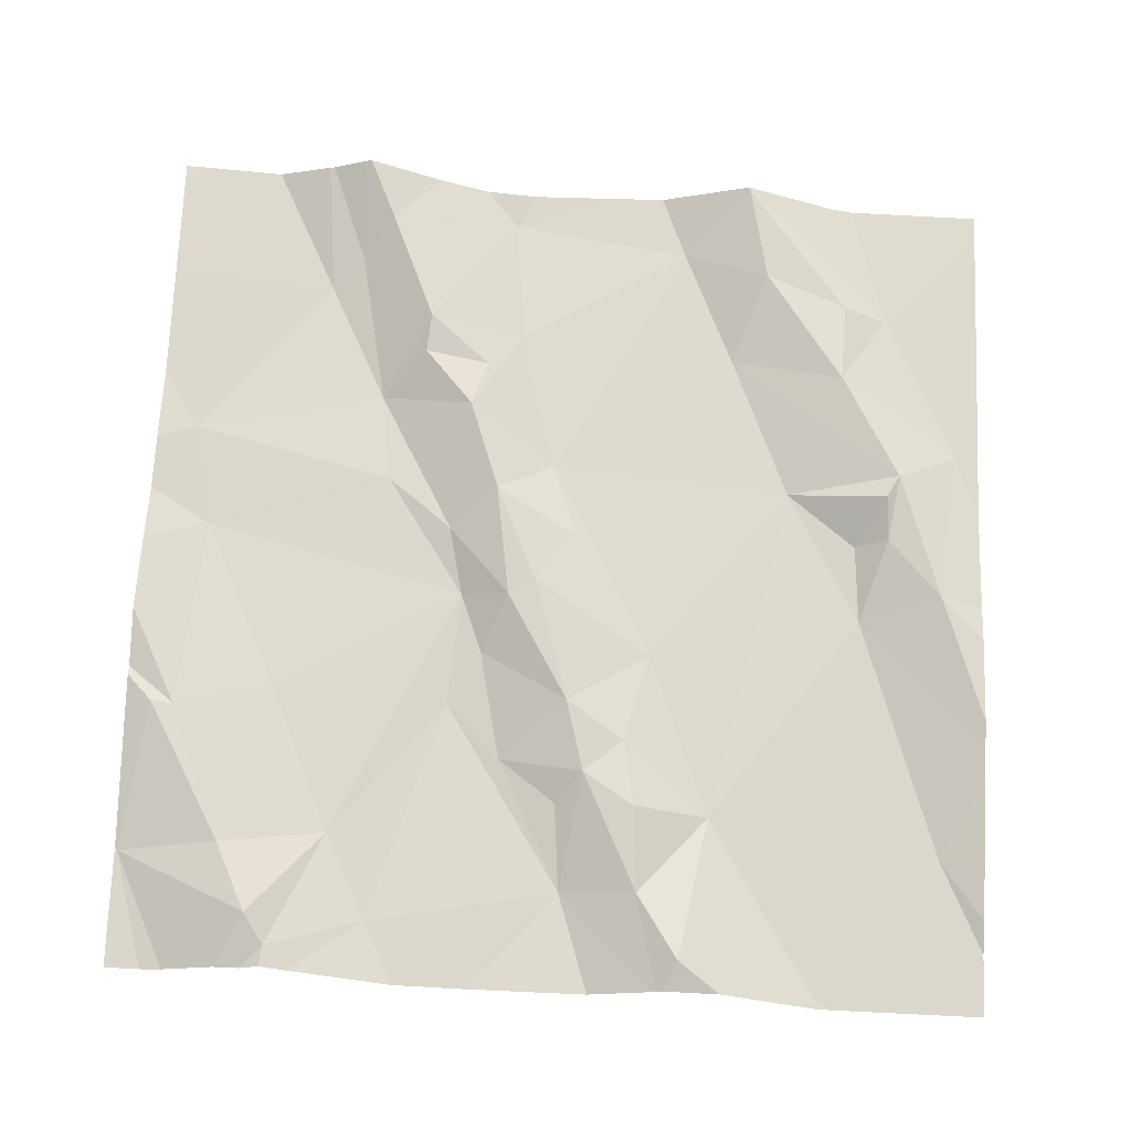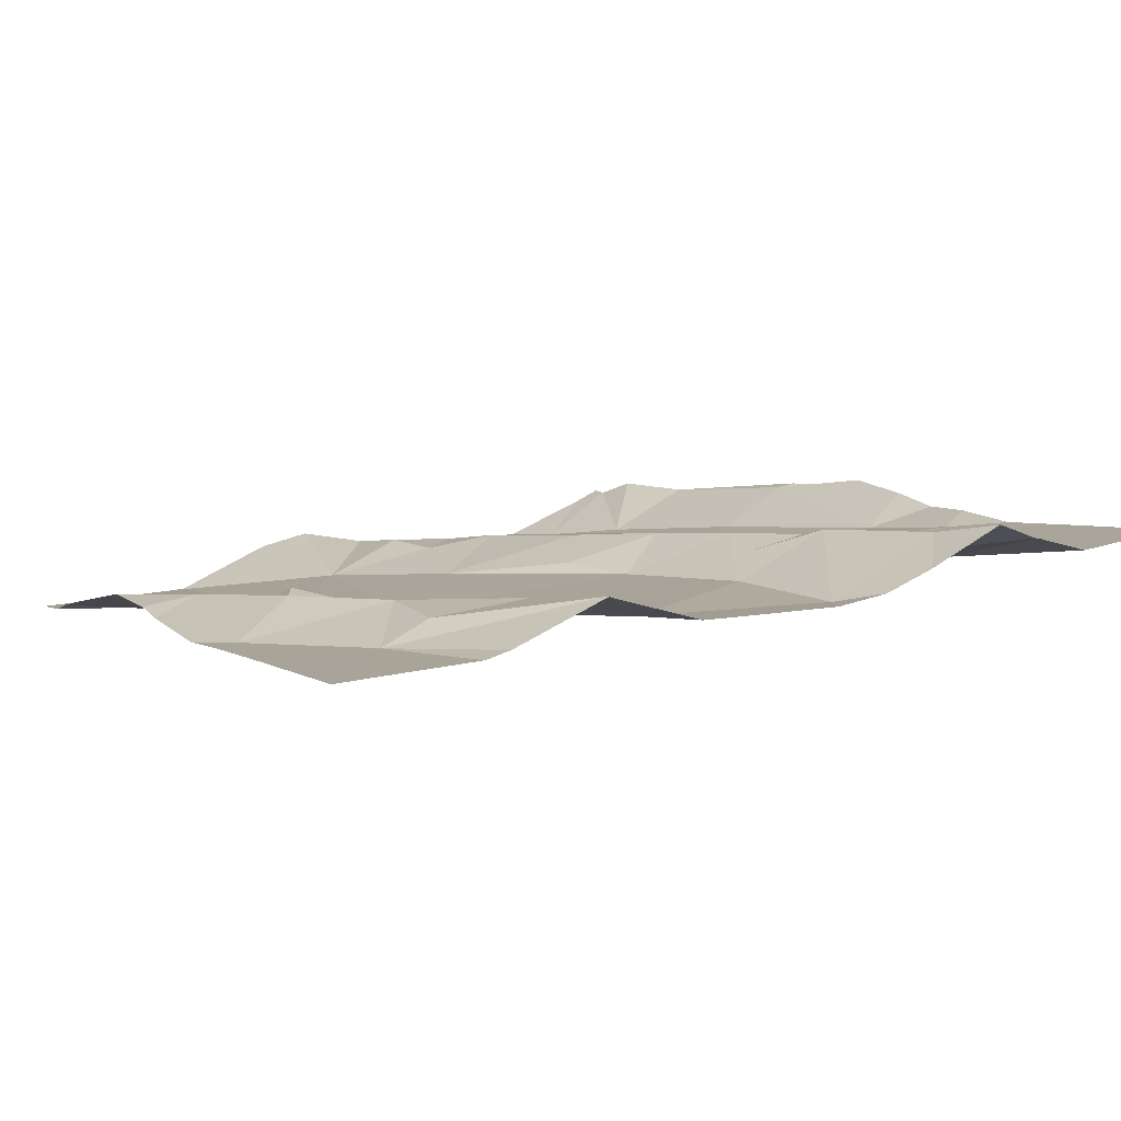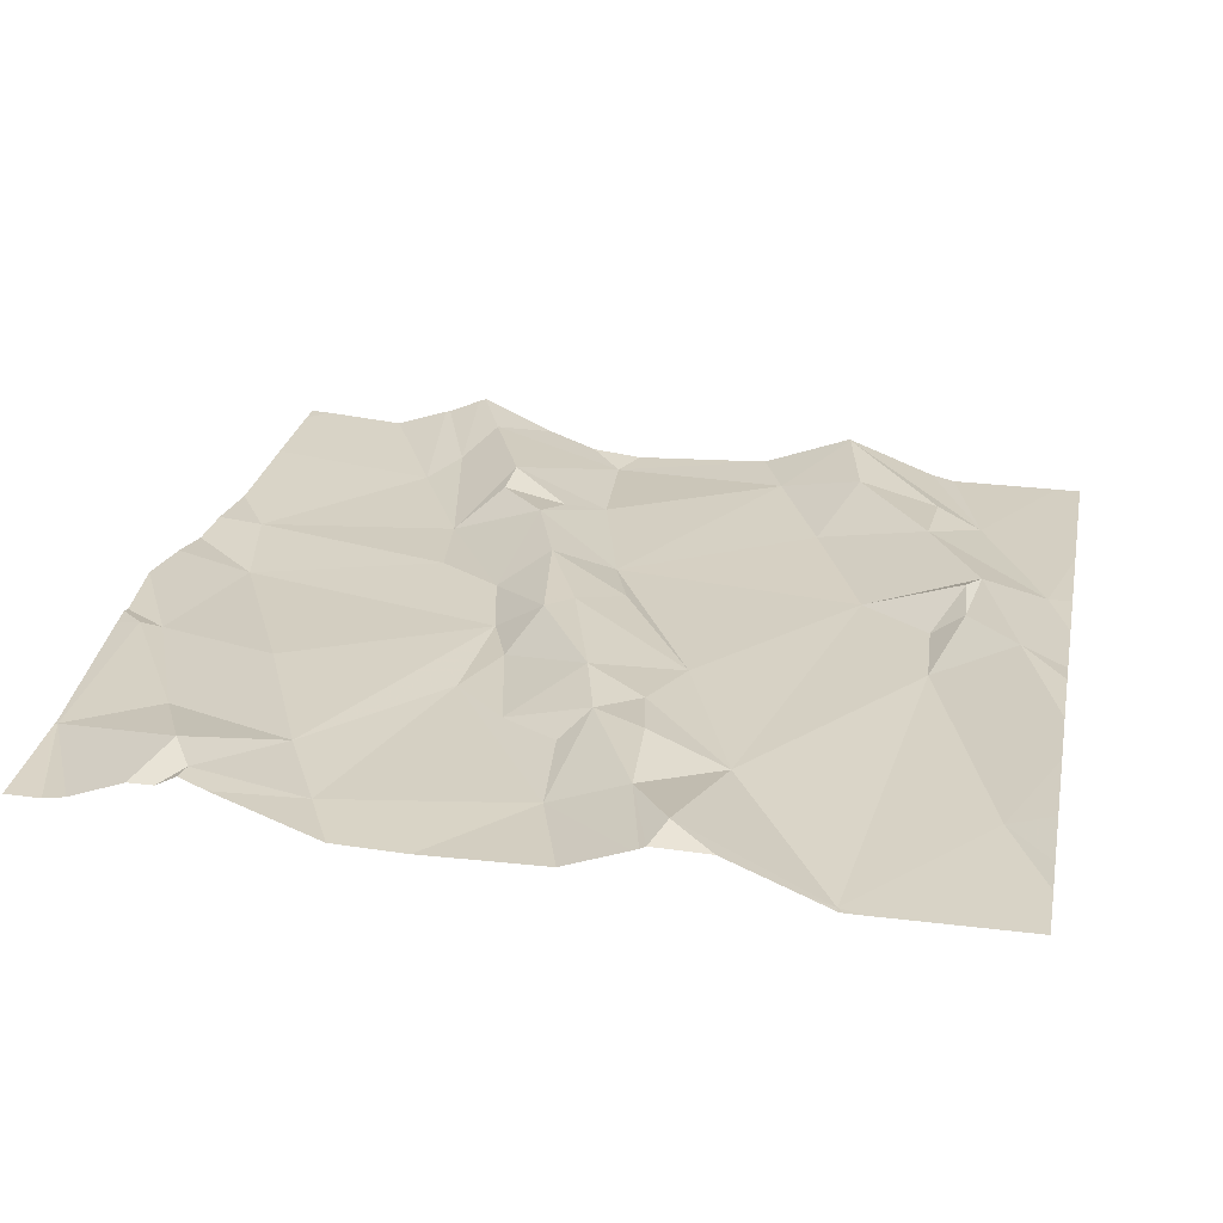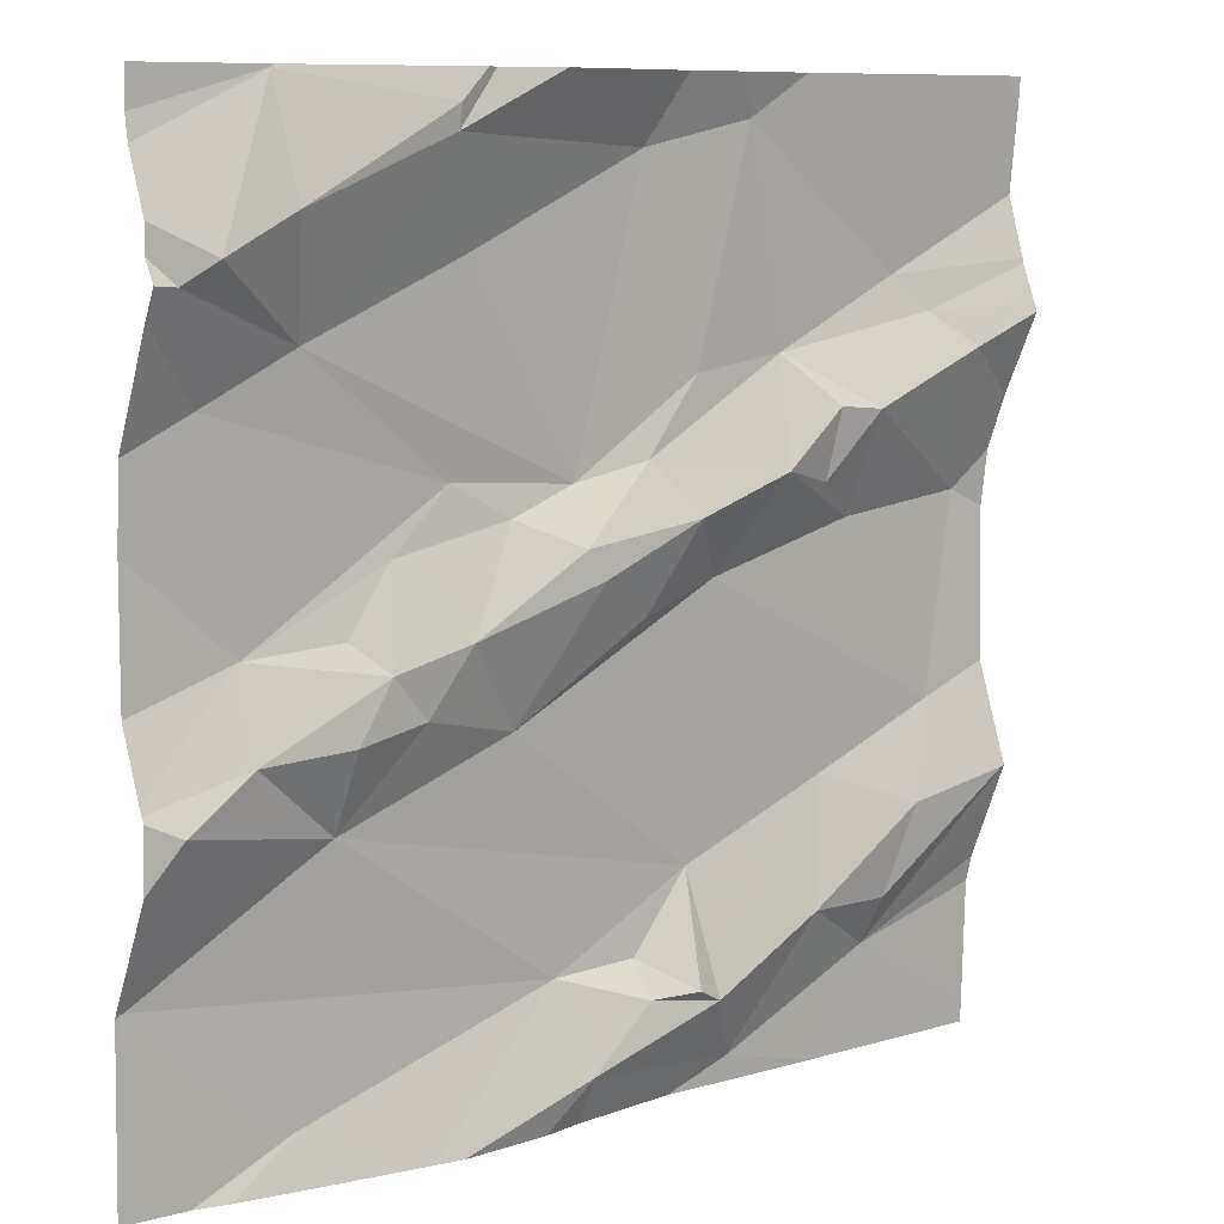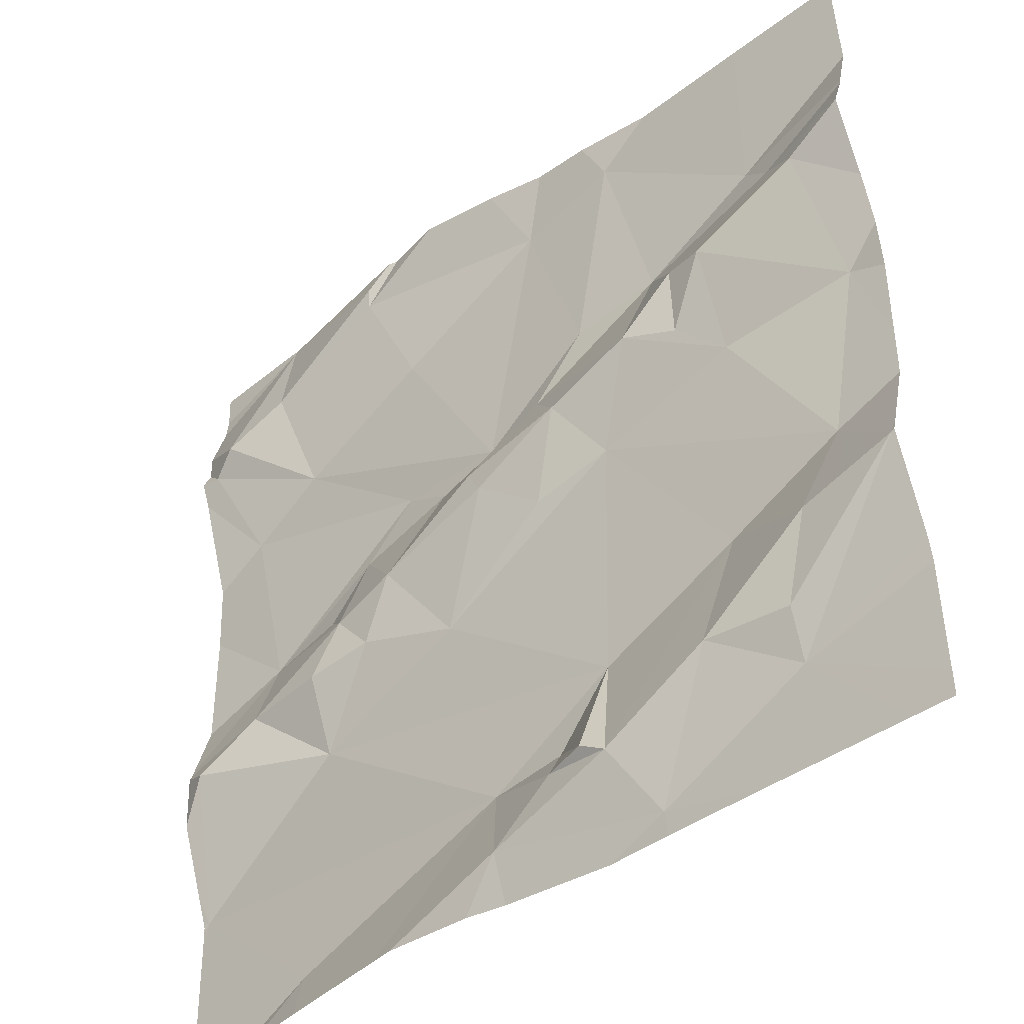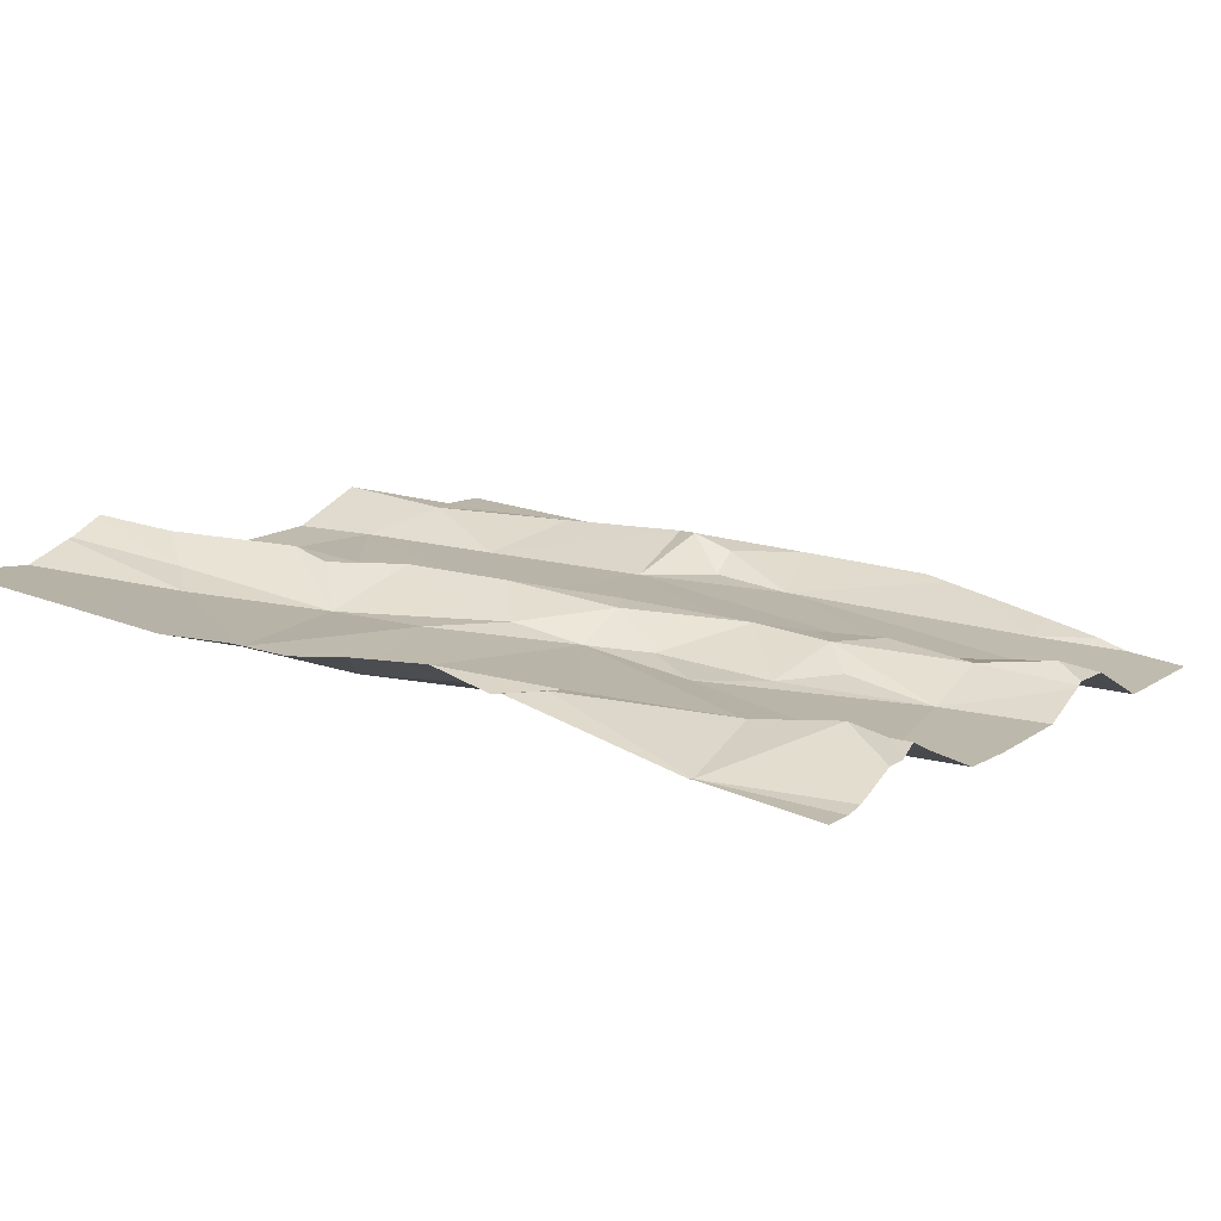
<metadata>
{"format":"obj","ext":"obj","renderer":"f3d","projection":"perspective","resolution":1024,"background":"white","views":[{"elev":64.8,"azim":-87.5,"up":"+Z"},{"elev":11.6,"azim":62.3,"up":"+Z"},{"elev":19.1,"azim":-78.9,"up":"+Z"},{"elev":9.2,"azim":-44.2,"up":"+Y"},{"elev":-42.4,"azim":35.0,"up":"+Y"},{"elev":11.2,"azim":-150.1,"up":"+Z"}]}
</metadata>
<code>
v -31.34 237.3 502.8
v -31.31 237.3 502.8
v -31.1 237.3 502.8
v -31.34 237.2 502.8
v -31.78 238 502.8
v -31.78 238.1 502.8
v -31.66 237.7 502.7
v -31.7 237.6 502.7
v -31.8 237.6 502.7
v -31.59 237.8 502.8
v -31.67 237.6 502.8
v -31.85 238 502.8
v -31.8 237.5 502.7
v -31.71 237.5 502.7
v -31.88 237.5 502.8
v -31.71 237.5 502.8
v -31.9 237.3 502.7
v -31.47 237.3 502.8
v -31.84 237.8 502.7
v -31.27 237.2 502.8
v -31.38 237.3 502.8
v -31.78 238.1 502.8
v -31.74 237.2 502.7
v -31.32 237.4 502.8
v -31.39 237.3 502.8
v -31.64 237.6 502.8
v -31.6 237.6 502.8
v -31.74 237.2 502.7
v -31.59 238.1 502.8
v -31.53 237.5 502.8
v -31.45 237.2 502.8
v -31.37 238.1 502.8
v -31.39 237.8 502.8
v -31.35 237.7 502.8
v -31.75 237.9 502.7
v -31.59 238 502.8
v -31.47 237.7 502.8
v -31.31 237.6 502.8
v -31.14 237.7 502.8
v -31.45 237.2 502.8
v -31.81 237.2 502.7
v -31.07 237.4 502.8
v -30.96 237.4 502.9
v -31.52 238.1 502.8
v -31.48 237.7 502.8
v -31.39 237.6 502.8
v -31.54 237.7 502.8
v -30.98 238.1 502.9
v -31.46 237.7 502.8
v -31.63 238.1 502.8
v -31.16 237.4 502.8
v -31.4 238 502.8
v -31.25 237.7 502.8
v -31.19 237.7 502.8
v -31.63 238.1 502.8
v -31.03 237.5 502.8
v -30.98 237.2 502.8
v -31.28 238.1 502.8
v -31 237.7 502.8
v -31.1 237.3 502.8
v -31.19 237.3 502.8
v -30.95 237.2 502.8
v -31.5 237.2 502.8
v -31.15 237.8 502.9
v -31.33 237.8 502.8
v -31.1 237.9 502.8
v -31.06 237.9 502.8
v -31.02 237.9 502.9
v -31.62 237.2 502.8
v -31.66 237.2 502.7
v -31.16 237.2 502.8
v -31.23 237.9 502.8
v -31.59 237.2 502.8
v -31 237.2 502.8
v -31.19 237.8 502.8
v -31.27 237.2 502.8
v -30.95 237.7 502.8
v -31.88 237.9 502.8
v -30.95 238.1 502.9
v -31.3 238.1 502.8
v -30.95 237.9 502.9
v -30.95 238 502.8
v -30.95 237.2 502.8
v -30.95 237.3 502.8
v -30.95 237.7 502.8
v -31.78 238.1 502.8
v -31.62 238.1 502.8
v -30.95 237.9 502.9
v -31.78 238.1 502.8
v -31.91 238.1 502.7
v -31.91 237.3 502.7
v -31.91 237.3 502.7
v -31.91 238 502.7
v -31.91 238 502.8
v -31.91 238 502.8
v -31.91 237.5 502.7
v -31.91 237.5 502.7
v -31.91 237.9 502.8
v -31.91 237.9 502.8
v -31.91 237.7 502.7
v -31.91 237.8 502.7
v -31.91 237.3 502.7
v -31.91 237.4 502.7
v -31.91 237.6 502.7
v -31.91 237.5 502.7
v -31.91 237.4 502.7
v -31.09 238.1 502.8
v -31.6 238.1 502.8
v -31.91 237.3 502.7
v -30.95 237.5 502.8
v -30.95 237.5 502.8
v -30.95 237.6 502.8
v -30.95 237.4 502.9
v -30.95 237.3 502.8
v -30.95 237.4 502.9
v -30.95 237.9 502.9
v -30.95 237.8 502.8
v -30.95 237.4 502.9
v -30.95 237.9 502.9
v -31.84 237.2 502.7
v -31.91 237.2 502.7
v -31.18 237.2 502.8
v -31.43 238.1 502.8
v -31.22 238.1 502.8
v -31.79 238.1 502.8
v -31.91 238.1 502.7
v -31.03 238.1 502.8
v -30.95 238.1 502.9
f 10 19 9
f 1 2 24
f 7 8 11
f 18 24 14
f 2 1 21
f 43 56 42
f 64 54 39
f 3 60 61
f 125 6 22
f 123 52 32
f 47 45 37
f 2 20 61
f 124 58 107
f 12 5 6
f 6 5 55
f 14 16 13
f 8 7 9
f 9 7 10
f 17 14 15
f 11 8 9
f 5 12 35
f 9 13 11
f 13 15 14
f 35 36 50
f 16 11 13
f 17 18 14
f 35 19 10
f 17 28 18
f 65 52 37
f 31 20 2
f 72 65 33
f 25 21 1
f 107 82 127
f 24 25 1
f 34 53 33
f 46 49 30
f 7 11 27
f 14 26 16
f 14 30 26
f 11 26 27
f 47 10 7
f 18 28 70
f 18 25 24
f 30 14 24
f 31 2 21
f 34 33 45
f 36 35 37
f 10 37 35
f 38 39 53
f 39 38 56
f 42 60 43
f 24 2 51
f 32 52 80
f 80 58 124
f 31 18 69
f 18 21 25
f 45 49 34
f 38 46 30
f 7 27 47
f 34 49 46
f 26 11 16
f 5 35 50
f 20 31 40
f 52 58 80
f 24 51 38
f 39 54 53
f 37 10 47
f 36 52 50
f 86 55 87
f 108 50 29
f 51 56 38
f 72 75 64
f 66 58 72
f 56 43 110
f 59 56 111
f 122 20 76
f 61 60 42
f 53 54 75
f 60 3 43
f 53 34 38
f 43 3 114
f 51 2 61
f 39 59 64
f 51 61 42
f 58 52 65
f 58 66 107
f 67 64 68
f 88 68 116
f 120 28 91
f 62 83 57
f 29 50 44
f 64 67 72
f 3 20 71
f 72 58 65
f 52 36 37
f 67 66 72
f 57 3 74
f 65 37 33
f 64 75 54
f 56 51 42
f 64 59 68
f 68 59 85
f 47 27 45
f 44 50 52
f 5 50 55
f 27 26 30
f 30 49 27
f 59 39 56
f 31 21 18
f 49 45 27
f 72 53 75
f 3 61 20
f 53 72 33
f 34 46 38
f 30 24 38
f 45 33 37
f 66 67 81
f 44 52 123
f 41 28 120
f 12 78 35
f 12 6 93
f 78 12 94
f 96 13 97
f 98 78 99
f 19 35 78
f 100 19 101
f 113 43 118
f 74 3 71
f 112 59 111
f 73 31 69
f 97 9 105
f 111 56 110
f 110 43 113
f 103 15 106
f 108 55 50
f 28 17 91
f 77 59 112
f 4 20 40
f 90 6 125
f 87 55 108
f 91 17 92
f 85 59 77
f 92 17 109
f 82 79 48
f 93 6 90
f 94 12 93
f 82 66 119
f 95 78 94
f 69 18 70
f 96 15 13
f 23 28 41
f 81 67 88
f 97 13 9
f 98 19 78
f 88 67 68
f 107 66 82
f 99 78 95
f 100 9 19
f 48 79 128
f 101 19 98
f 102 17 103
f 83 3 57
f 70 28 23
f 103 17 15
f 104 9 100
f 63 31 73
f 105 9 104
f 84 3 83
f 106 15 96
f 86 6 55
f 120 91 121
f 109 17 102
f 22 6 89
f 114 3 84
f 115 43 114
f 40 31 63
f 116 68 117
f 89 6 86
f 71 20 122
f 117 68 85
f 118 43 115
f 76 20 4
f 119 66 81
f 126 90 125
f 127 82 48

</code>
